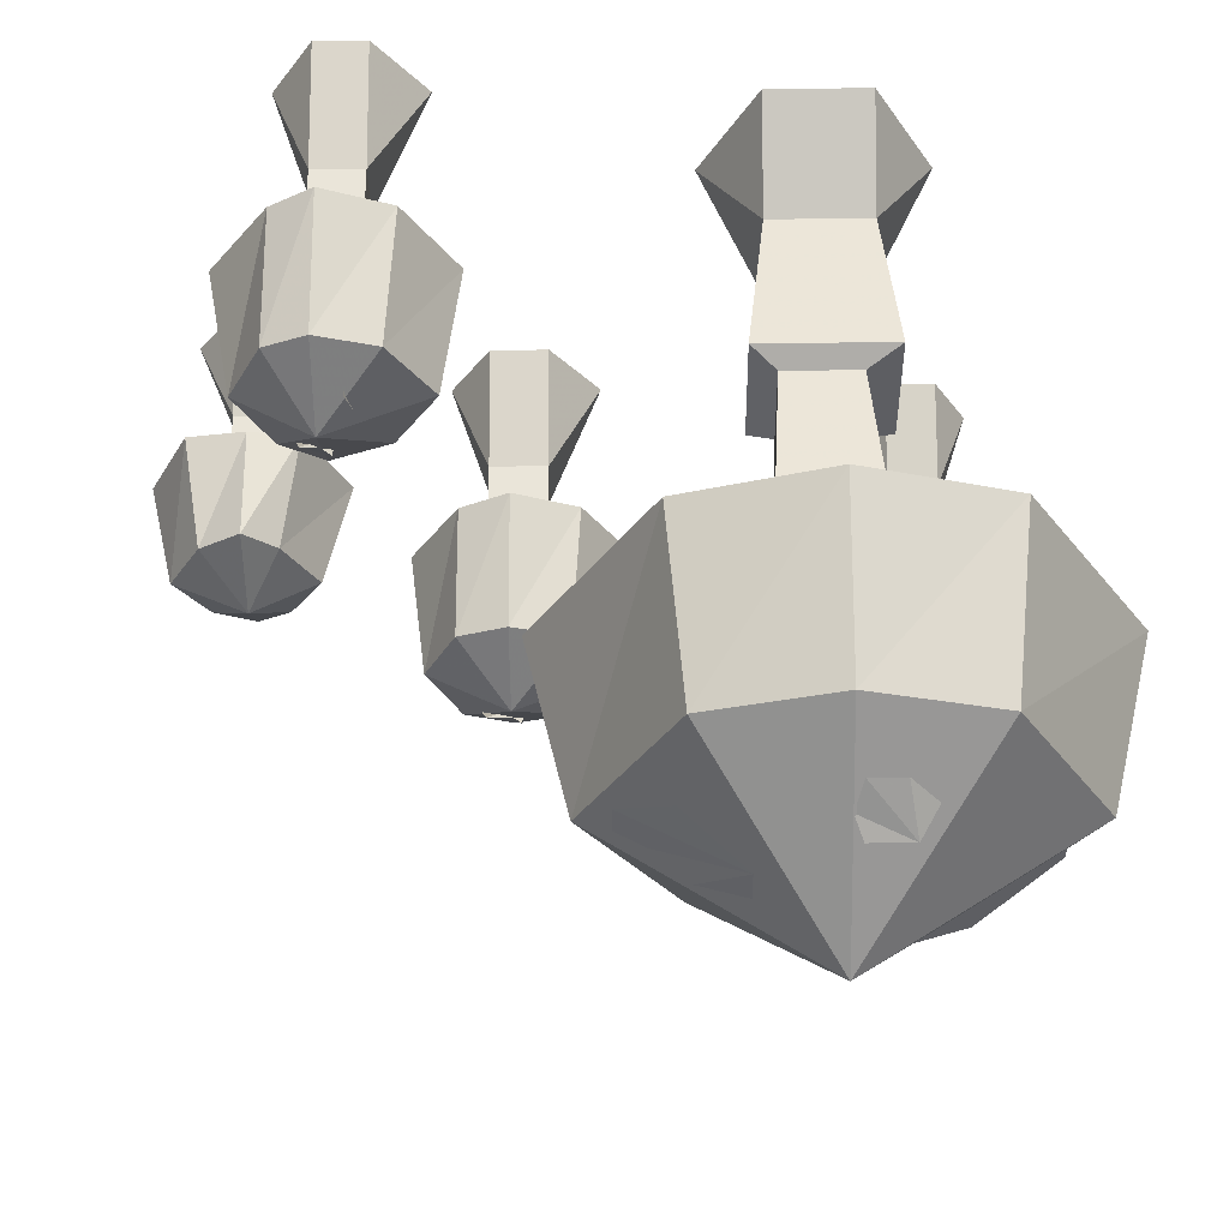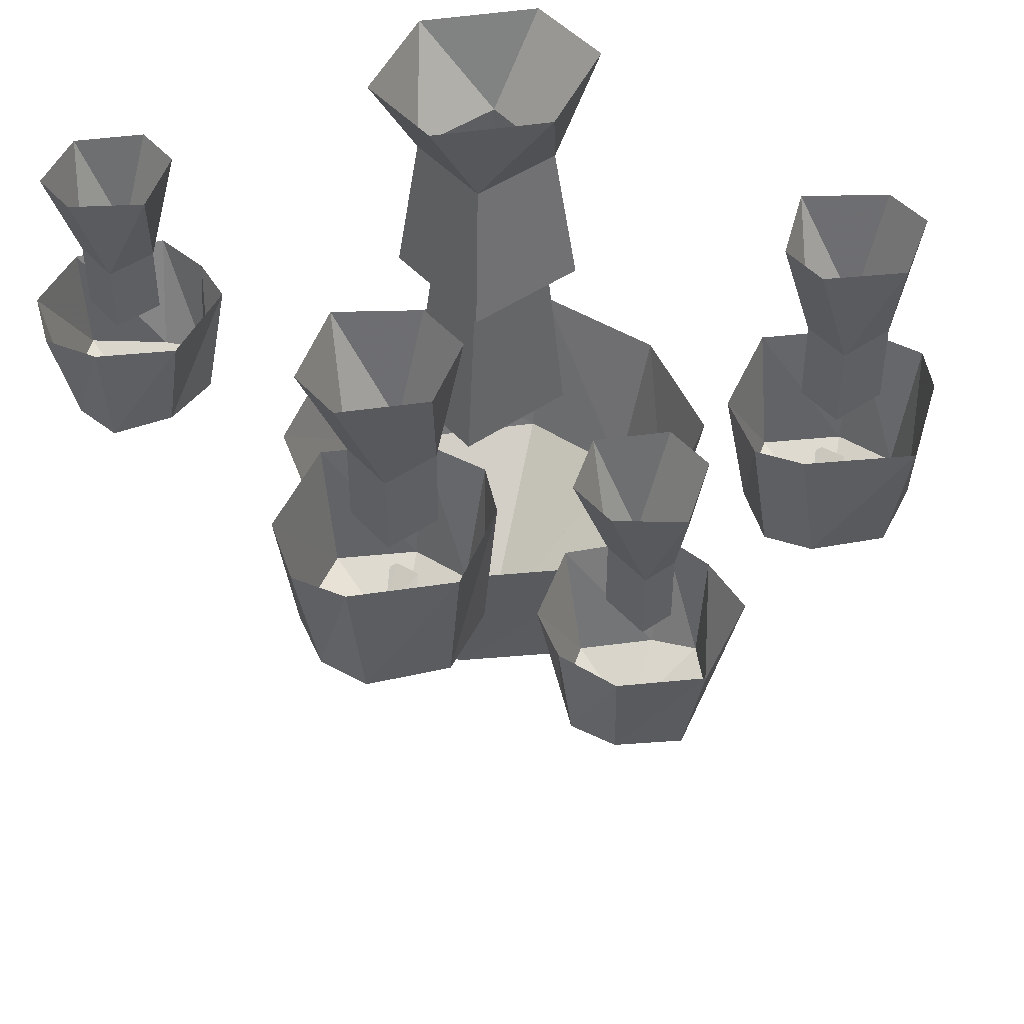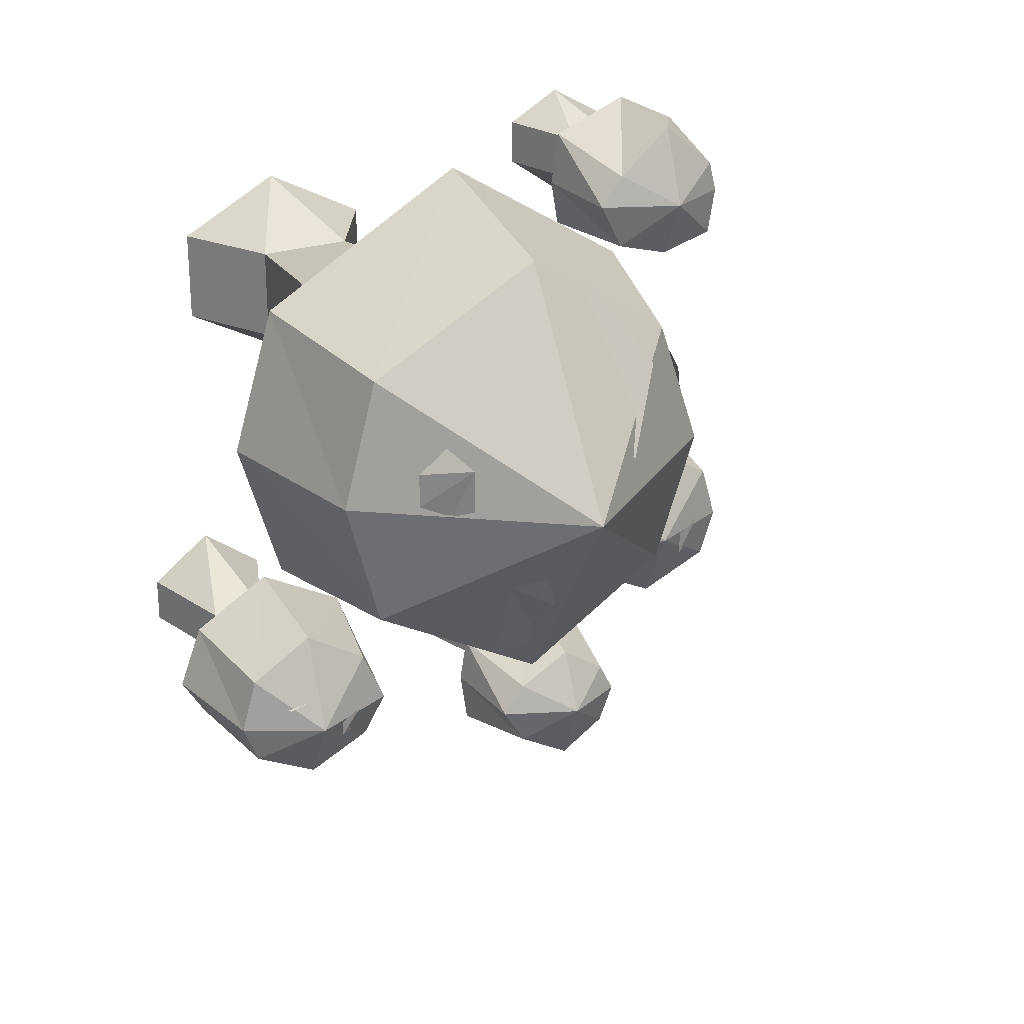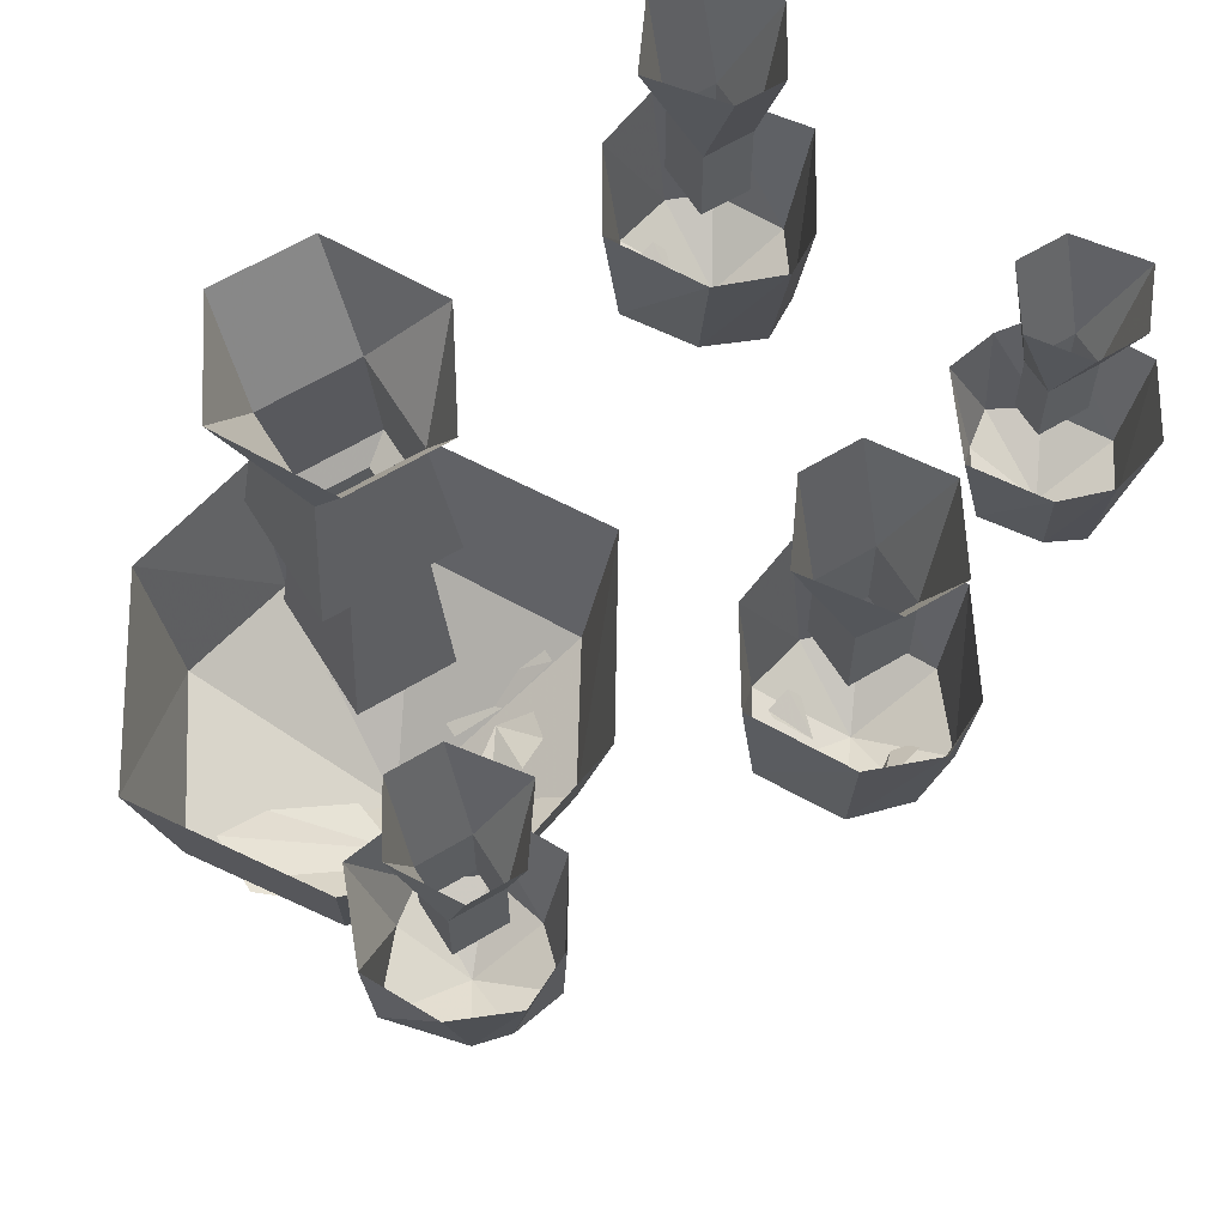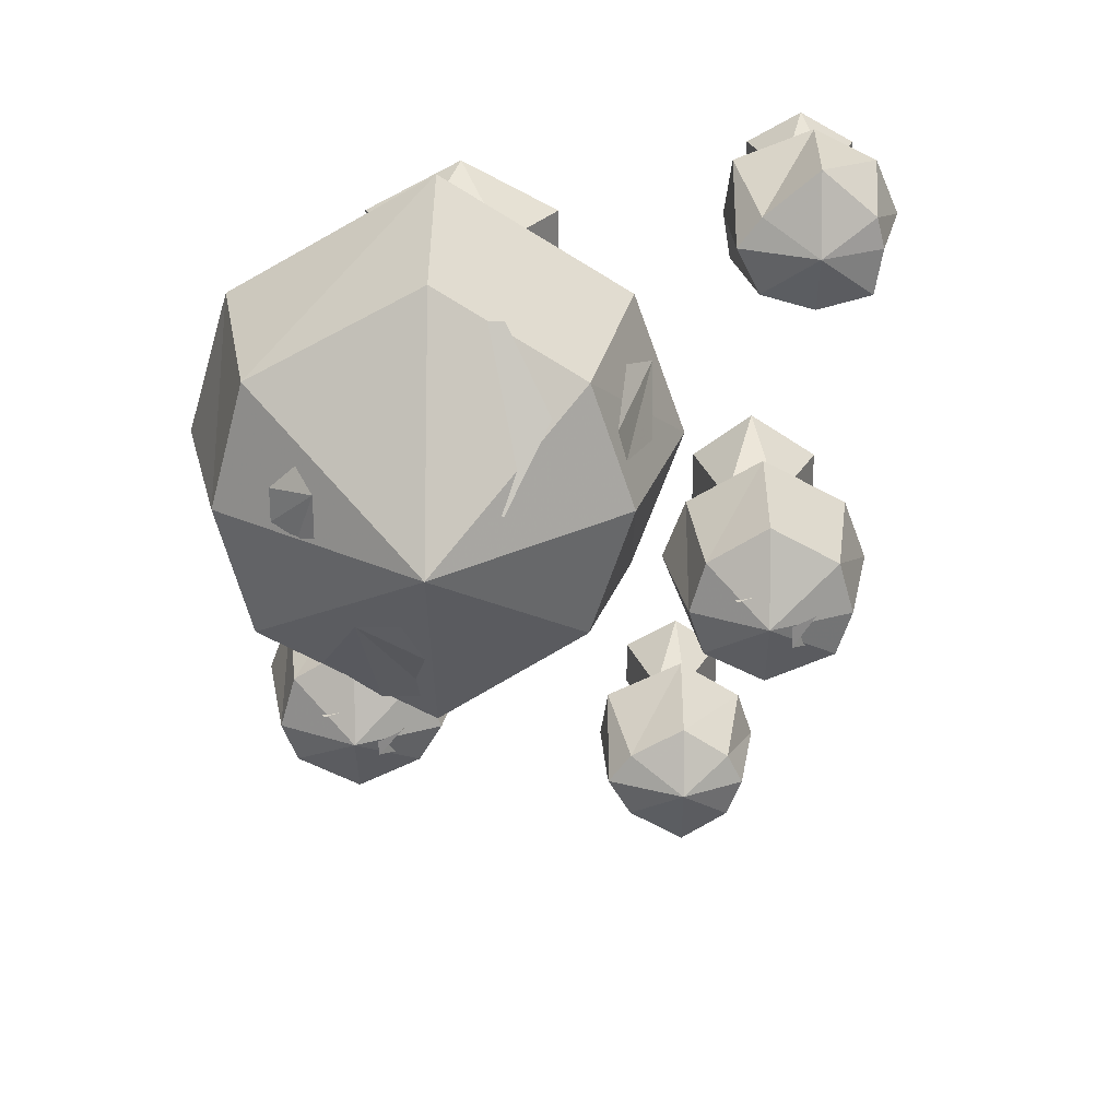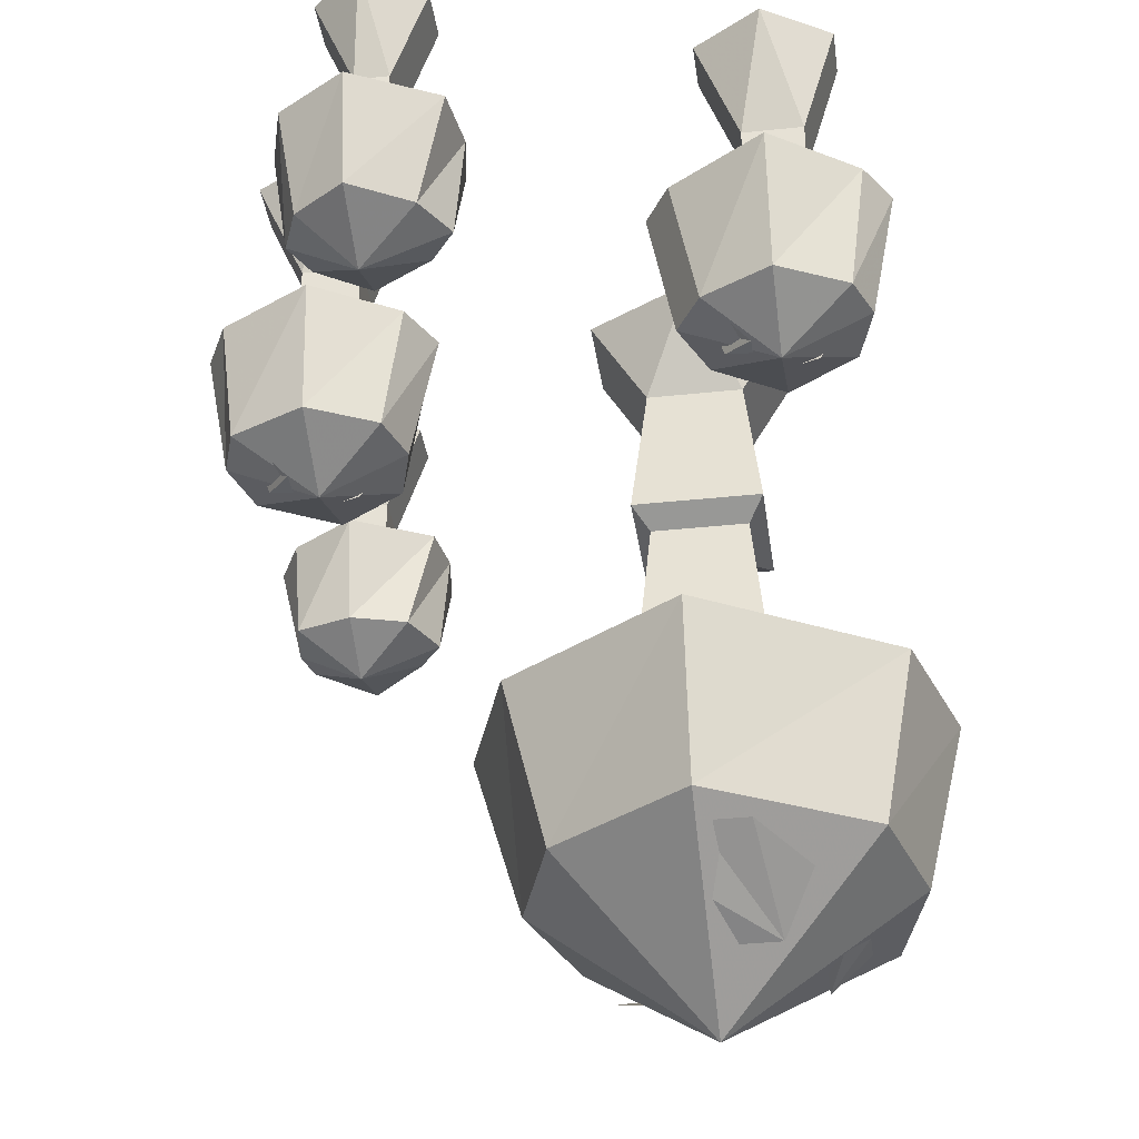
<metadata>
{"format":"obj","ext":"obj","renderer":"f3d","projection":"perspective","resolution":1024,"background":"white","views":[{"elev":-32.5,"azim":-89.2,"up":"+Y"},{"elev":45.5,"azim":141.4,"up":"+Y"},{"elev":25.6,"azim":-27.0,"up":"+Z"},{"elev":62.3,"azim":58.5,"up":"+Y"},{"elev":26.7,"azim":0.4,"up":"+Z"},{"elev":-35.7,"azim":-172.0,"up":"+Y"}]}
</metadata>
<code>
v 0.01562 -0.3125 0.02344
v 0.07812 -0.3125 0.0625
v 0.07812 -0.1875 0.07812
v 0 -0.1875 0.03125
v 0 -0.3125 -0.03125
v 0.07812 -0.3516 -0.03125
v 0.1484 -0.3125 0.02344
v 0.1641 -0.1875 0.03125
v 0.1641 -0.3125 -0.03125
v 0.1875 -0.1875 -0.03125
v -0.02344 -0.1875 -0.03125
v 0.01562 -0.3125 -0.07812
v 0.07812 -0.3125 -0.1094
v 0.1484 -0.3125 -0.07812
v 0.1641 -0.1875 -0.07812
v 0.07812 -0.1875 -0.125
v 0 -0.1875 -0.07812
v 0.1016 -0.1094 0
v 0.1016 -0.1094 -0.05469
v 0.1484 0 -0.05469
v 0.1484 0 0
v 0.07812 0 0.04688
v 0.04688 -0.1094 0
v 0.04688 -0.1875 0
v 0.1016 -0.1875 0
v 0.1016 -0.1875 -0.05469
v 0.04688 -0.1094 -0.05469
v 0.07812 0 -0.09375
v 0.01562 0 0
v 0.04688 -0.1875 -0.05469
v 0.01562 0 -0.05469
v 0.1016 -0.3438 -0.05469
v 0.125 -0.3203 -0.0625
v 0.1328 -0.3125 -0.03906
v 0.1328 -0.3125 -0.02344
v 0.125 -0.3359 -0.02344
v 0.1016 -0.3438 -0.03125
v 0.07031 -0.3359 0
v 0.04688 -0.3125 0.02344
v 0.03906 -0.3125 0.02344
v 0.03125 -0.3125 0
v 0.03906 -0.3203 -0.007812
v 0.04688 -0.3359 -0.007812
v 0.0625 -0.2656 0.3672
v 0.1172 -0.2656 0.4141
v 0.1172 -0.1641 0.4219
v 0.03906 -0.1641 0.3906
v 0.03906 -0.2656 0.3359
v 0.1172 -0.2969 0.3359
v 0.1719 -0.2656 0.3672
v 0.1797 -0.1641 0.3906
v 0.1797 -0.2656 0.3359
v 0.2031 -0.1641 0.3359
v 0.03125 -0.1641 0.3359
v 0.0625 -0.2656 0.2891
v 0.1172 -0.2656 0.2734
v 0.1719 -0.2656 0.2891
v 0.1797 -0.1641 0.2891
v 0.1172 -0.1641 0.25
v 0.03906 -0.1641 0.2891
v 0.1406 -0.1016 0.3594
v 0.1406 -0.1016 0.3125
v 0.1719 -0.007812 0.3125
v 0.1719 -0.007812 0.3594
v 0.1172 -0.007812 0.3906
v 0.09375 -0.1016 0.3594
v 0.09375 -0.1641 0.3594
v 0.1406 -0.1641 0.3594
v 0.1406 -0.1641 0.3125
v 0.09375 -0.1016 0.3125
v 0.1172 -0.007812 0.2734
v 0.0625 -0.007812 0.3594
v 0.09375 -0.1641 0.3125
v 0.0625 -0.007812 0.3125
v -0.05469 -0.2656 -0.2266
v 0 -0.2656 -0.1953
v 0 -0.1641 -0.1719
v -0.07812 -0.1641 -0.2109
v -0.07812 -0.2656 -0.2578
v 0 -0.2969 -0.2578
v 0.04688 -0.2656 -0.2266
v 0.0625 -0.1641 -0.2109
v 0.0625 -0.2656 -0.2578
v 0.07812 -0.1641 -0.2578
v -0.08594 -0.1641 -0.2578
v -0.05469 -0.2656 -0.2969
v 0 -0.2656 -0.3281
v 0.04688 -0.2656 -0.2969
v 0.0625 -0.1641 -0.3125
v 0 -0.1641 -0.3516
v -0.07812 -0.1641 -0.3125
v 0.007812 -0.1016 -0.2344
v 0.007812 -0.1016 -0.2812
v 0.04688 -0.007812 -0.2812
v 0.04688 -0.007812 -0.2344
v 0 -0.007812 -0.2031
v -0.02344 -0.1016 -0.2344
v -0.02344 -0.1641 -0.2344
v 0.007812 -0.1641 -0.2344
v 0.007812 -0.1641 -0.2812
v -0.02344 -0.1016 -0.2812
v 0 -0.007812 -0.3203
v -0.05469 -0.007812 -0.2344
v -0.02344 -0.1641 -0.2812
v -0.05469 -0.007812 -0.2812
v -0.3984 -0.3125 -0.1094
v -0.3359 -0.3125 -0.07031
v -0.3359 -0.1875 -0.05469
v -0.4141 -0.1875 -0.1016
v -0.4141 -0.3125 -0.1641
v -0.3359 -0.3516 -0.1641
v -0.2734 -0.3125 -0.1094
v -0.25 -0.1875 -0.1016
v -0.25 -0.3125 -0.1641
v -0.2266 -0.1875 -0.1641
v -0.4375 -0.1875 -0.1641
v -0.3984 -0.3125 -0.2031
v -0.3359 -0.3125 -0.2344
v -0.2734 -0.3125 -0.2031
v -0.25 -0.1875 -0.2031
v -0.3359 -0.1875 -0.2578
v -0.4141 -0.1875 -0.2031
v -0.3125 -0.1094 -0.1328
v -0.3125 -0.1094 -0.1797
v -0.2734 0 -0.1797
v -0.2734 0 -0.1328
v -0.3359 0 -0.08594
v -0.3672 -0.1094 -0.1328
v -0.3672 -0.1875 -0.1328
v -0.3125 -0.1875 -0.1328
v -0.3125 -0.1875 -0.1797
v -0.3672 -0.1094 -0.1797
v -0.3359 0 -0.2188
v -0.3984 0 -0.1328
v -0.3672 -0.1875 -0.1797
v -0.3984 0 -0.1797
v -0.3125 -0.3438 -0.1797
v -0.2891 -0.3203 -0.1875
v -0.2812 -0.3125 -0.1719
v -0.2812 -0.3125 -0.1562
v -0.2891 -0.3359 -0.1562
v -0.3125 -0.3438 -0.1641
v -0.3438 -0.3359 -0.1328
v -0.3672 -0.3125 -0.1094
v -0.375 -0.3125 -0.1094
v -0.3828 -0.3125 -0.1328
v -0.375 -0.3203 -0.1406
v -0.3672 -0.3359 -0.1406
v -0.1016 -0.6328 0.1172
v -0.2344 -0.6328 0.03125
v -0.2344 -0.4688 -0.007812
v -0.0625 -0.4688 0.1016
v -0.0625 -0.6328 0.2344
v -0.2344 -0.7656 0.2344
v -0.3906 -0.6328 0.1172
v -0.4219 -0.4688 0.1016
v -0.4219 -0.6328 0.2344
v -0.4609 -0.4688 0.2344
v -0.01562 -0.4688 0.2344
v -0.1016 -0.6328 0.3516
v -0.2344 -0.6328 0.4375
v -0.3906 -0.6328 0.3516
v -0.4219 -0.4688 0.3672
v -0.2344 -0.4688 0.4766
v -0.0625 -0.4688 0.3672
v -0.2969 -0.7109 0.1641
v -0.3281 -0.6719 0.1094
v -0.2812 -0.6484 0.0625
v -0.2344 -0.6484 0.0625
v -0.2344 -0.6875 0.1172
v -0.2422 -0.7109 0.1641
v -0.1875 -0.25 0.2656
v -0.1875 -0.25 0.1953
v -0.1719 -0.2344 0.1719
v -0.1719 -0.2344 0.2969
v -0.2812 -0.25 0.2656
v -0.2969 -0.4141 0.2812
v -0.1719 -0.4141 0.2812
v -0.1719 -0.4141 0.1875
v -0.2812 -0.25 0.1953
v -0.2969 -0.2344 0.1719
v -0.2812 -0.09375 0.1875
v -0.1875 -0.09375 0.1875
v -0.1875 -0.09375 0.2812
v -0.2969 -0.2344 0.2969
v -0.2969 -0.4141 0.1875
v -0.2812 -0.09375 0.2812
v -0.3359 0 0.2812
v -0.3359 0 0.1875
v -0.2344 0 0.1328
v -0.1328 0 0.1875
v -0.1328 0 0.2812
v -0.2344 0 0.3359
v -0.2188 -0.6797 0.1328
v -0.2031 -0.6562 0.1016
v -0.1719 -0.6484 0.1094
v -0.1562 -0.6484 0.1406
v -0.1719 -0.6719 0.1641
v -0.1953 -0.6797 0.1641
v -0.04688 -0.5078 0.3203
v -0.07031 -0.5547 0.3359
v -0.07812 -0.625 0.3047
v -0.07031 -0.6172 0.2734
v -0.04688 -0.5547 0.2656
v -0.04688 -0.5078 0.2812
v -0.1719 -0.7109 0.2656
v -0.1328 -0.6719 0.3359
v -0.1719 -0.6328 0.4062
v -0.2344 -0.6328 0.4062
v -0.25 -0.6719 0.3516
v -0.2266 -0.7031 0.2734
v -0.3281 -0.7031 0.2812
v -0.3438 -0.6797 0.2969
v -0.3672 -0.6719 0.2734
v -0.3672 -0.6719 0.2422
v -0.3438 -0.6875 0.2344
v -0.3281 -0.7031 0.2422
f 1 2 3
f 1 3 4
f 1 4 5
f 1 5 6
f 1 6 2
f 2 6 7
f 2 7 8
f 2 8 3
f 7 9 10
f 7 10 8
f 5 4 11
f 5 11 12
f 5 12 6
f 6 12 13
f 6 13 14
f 6 14 9
f 6 9 7
f 9 14 15
f 9 15 10
f 14 13 16
f 14 16 15
f 13 12 17
f 13 17 16
f 12 11 17
f 106 107 108
f 106 108 109
f 106 109 110
f 106 110 111
f 106 111 107
f 107 111 112
f 107 112 113
f 107 113 108
f 112 114 115
f 112 115 113
f 110 109 116
f 110 116 117
f 110 117 111
f 111 117 118
f 111 118 119
f 111 119 114
f 111 114 112
f 114 119 120
f 114 120 115
f 119 118 121
f 119 121 120
f 118 117 122
f 118 122 121
f 117 116 122
f 18 19 20
f 18 20 21
f 18 21 22
f 18 22 23
f 18 23 24
f 18 24 25
f 18 25 19
f 19 25 26
f 19 26 27
f 19 27 28
f 19 28 20
f 22 29 23
f 23 29 27
f 23 27 30
f 23 30 24
f 29 31 27
f 27 31 28
f 26 30 27
f 61 62 63
f 61 63 64
f 61 64 65
f 61 65 66
f 61 66 67
f 61 67 68
f 61 68 62
f 62 68 69
f 62 69 70
f 62 70 71
f 62 71 63
f 65 72 66
f 66 72 70
f 66 70 73
f 66 73 67
f 72 74 70
f 70 74 71
f 69 73 70
f 92 93 94
f 92 94 95
f 92 95 96
f 92 96 97
f 92 97 98
f 92 98 99
f 92 99 93
f 93 99 100
f 93 100 101
f 93 101 102
f 93 102 94
f 96 103 97
f 97 103 101
f 97 101 104
f 97 104 98
f 103 105 101
f 101 105 102
f 100 104 101
f 123 124 125
f 123 125 126
f 123 126 127
f 123 127 128
f 123 128 129
f 123 129 130
f 123 130 124
f 124 130 131
f 124 131 132
f 124 132 133
f 124 133 125
f 127 134 128
f 128 134 132
f 128 132 135
f 128 135 129
f 134 136 132
f 132 136 133
f 131 135 132
f 172 176 177
f 172 177 178
f 172 178 173
f 173 178 179
f 173 179 180
f 174 181 182
f 174 182 183
f 174 183 175
f 175 183 184
f 175 184 185
f 176 180 186
f 176 186 177
f 181 185 187
f 181 187 182
f 182 187 188
f 182 188 189
f 182 189 190
f 182 190 183
f 183 190 191
f 183 191 184
f 184 191 192
f 184 192 193
f 184 193 187
f 184 187 185
f 179 186 180
f 187 193 188
f 32 33 34
f 32 34 35
f 32 35 36
f 32 36 37
f 38 39 40
f 38 40 41
f 38 41 42
f 38 42 43
f 137 138 139
f 137 139 140
f 137 140 141
f 137 141 142
f 143 144 145
f 143 145 146
f 143 146 147
f 143 147 148
f 166 167 168
f 166 168 169
f 166 169 170
f 166 170 171
f 194 195 196
f 194 196 197
f 194 197 198
f 194 198 199
f 200 201 202
f 200 202 203
f 200 203 204
f 200 204 205
f 206 207 208
f 206 208 209
f 206 209 210
f 206 210 211
f 212 213 214
f 212 214 215
f 212 215 216
f 212 216 217
f 44 45 46
f 44 46 47
f 44 47 48
f 44 48 49
f 44 49 45
f 45 49 50
f 45 50 51
f 45 51 46
f 50 52 53
f 50 53 51
f 48 47 54
f 48 54 55
f 48 55 49
f 49 55 56
f 49 56 57
f 49 57 52
f 49 52 50
f 52 57 58
f 52 58 53
f 57 56 59
f 57 59 58
f 56 55 60
f 56 60 59
f 55 54 60
f 75 76 77
f 75 77 78
f 75 78 79
f 75 79 80
f 75 80 76
f 76 80 81
f 76 81 82
f 76 82 77
f 81 83 84
f 81 84 82
f 79 78 85
f 79 85 86
f 79 86 80
f 80 86 87
f 80 87 88
f 80 88 83
f 80 83 81
f 83 88 89
f 83 89 84
f 88 87 90
f 88 90 89
f 87 86 91
f 87 91 90
f 86 85 91
f 149 150 151
f 149 151 152
f 149 152 153
f 149 153 154
f 149 154 150
f 150 154 155
f 150 155 156
f 150 156 151
f 155 157 158
f 155 158 156
f 153 152 159
f 153 159 160
f 153 160 154
f 154 160 161
f 154 161 162
f 154 162 157
f 154 157 155
f 157 162 163
f 157 163 158
f 162 161 164
f 162 164 163
f 161 160 165
f 161 165 164
f 160 159 165
f 172 173 174
f 172 174 175
f 172 175 176
f 173 180 181
f 173 181 174
f 175 185 176
f 176 185 180
f 180 185 181

</code>
